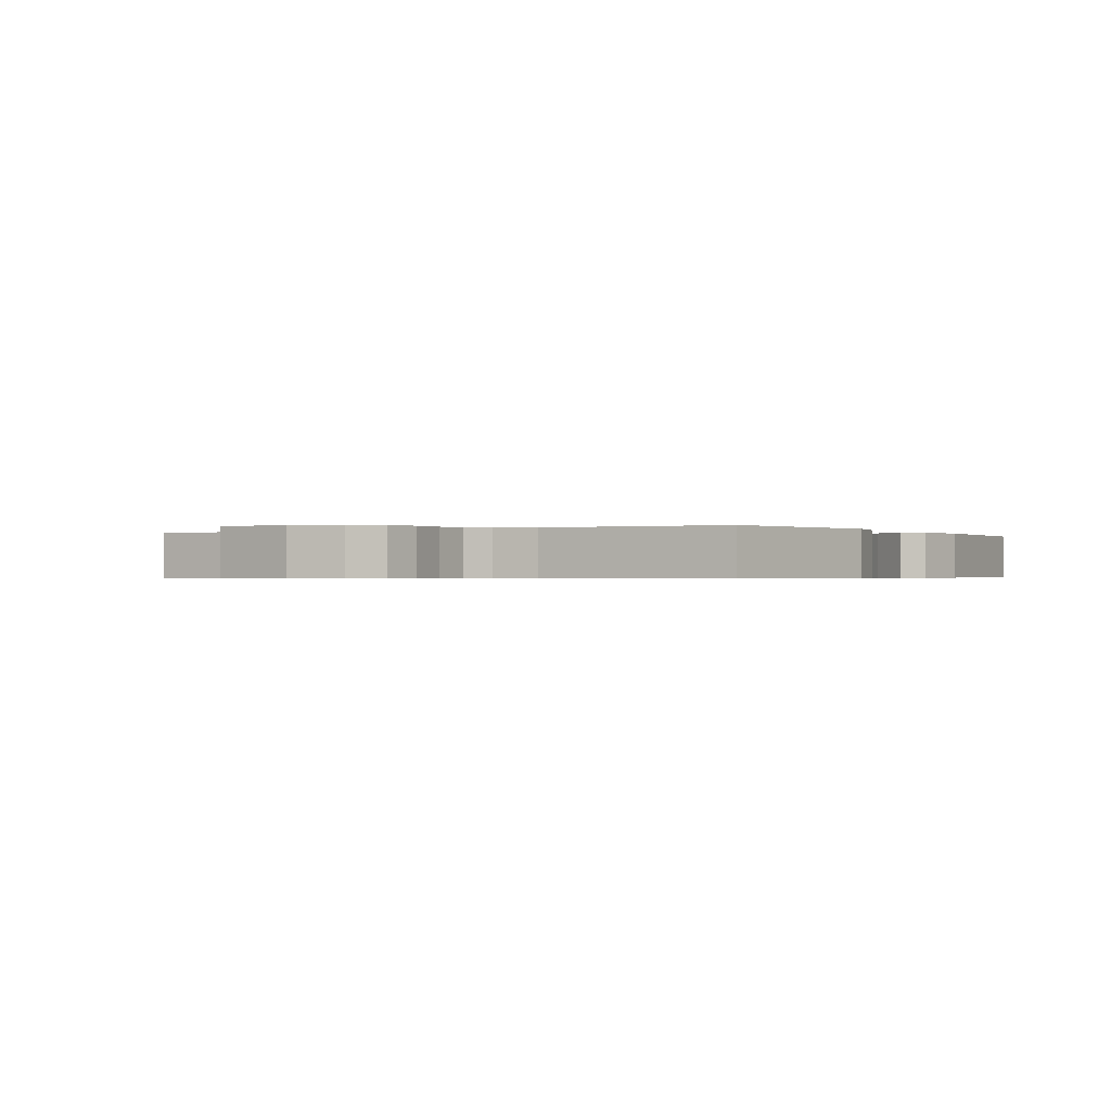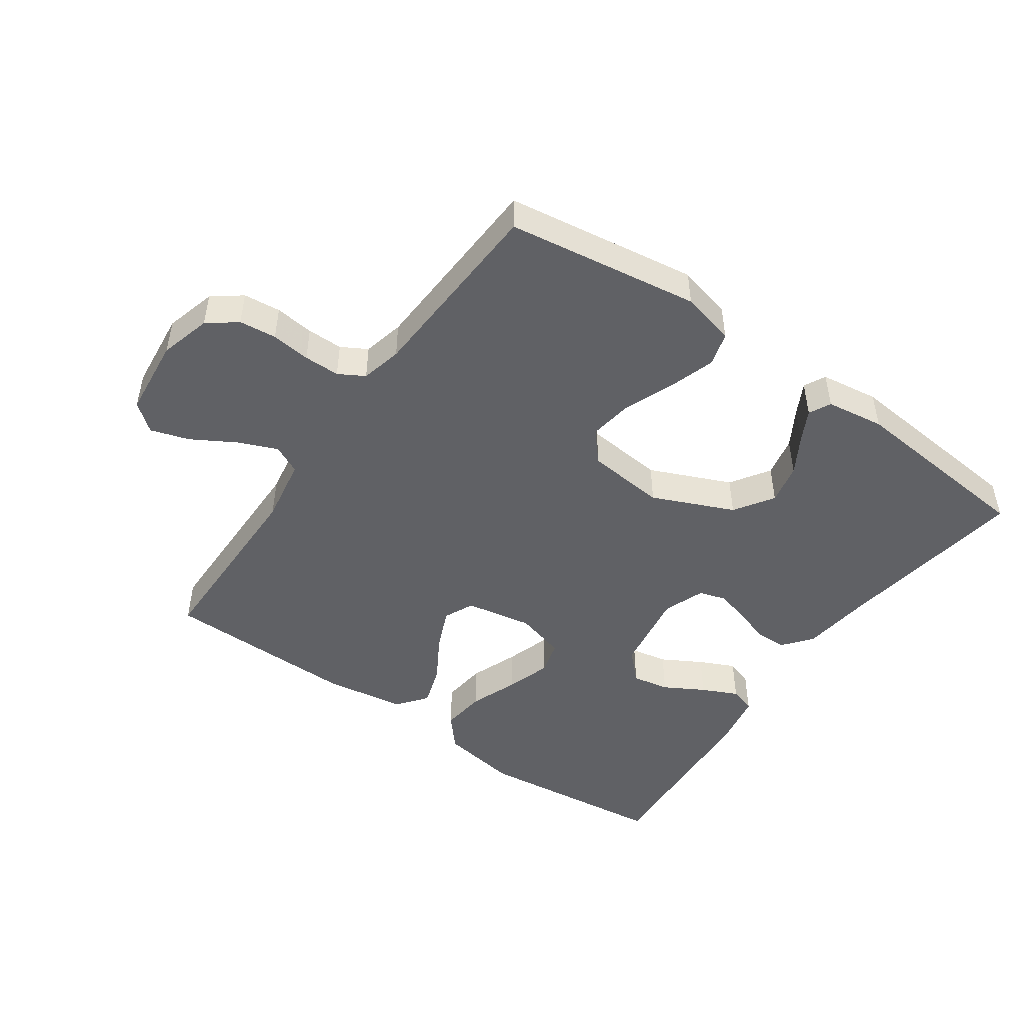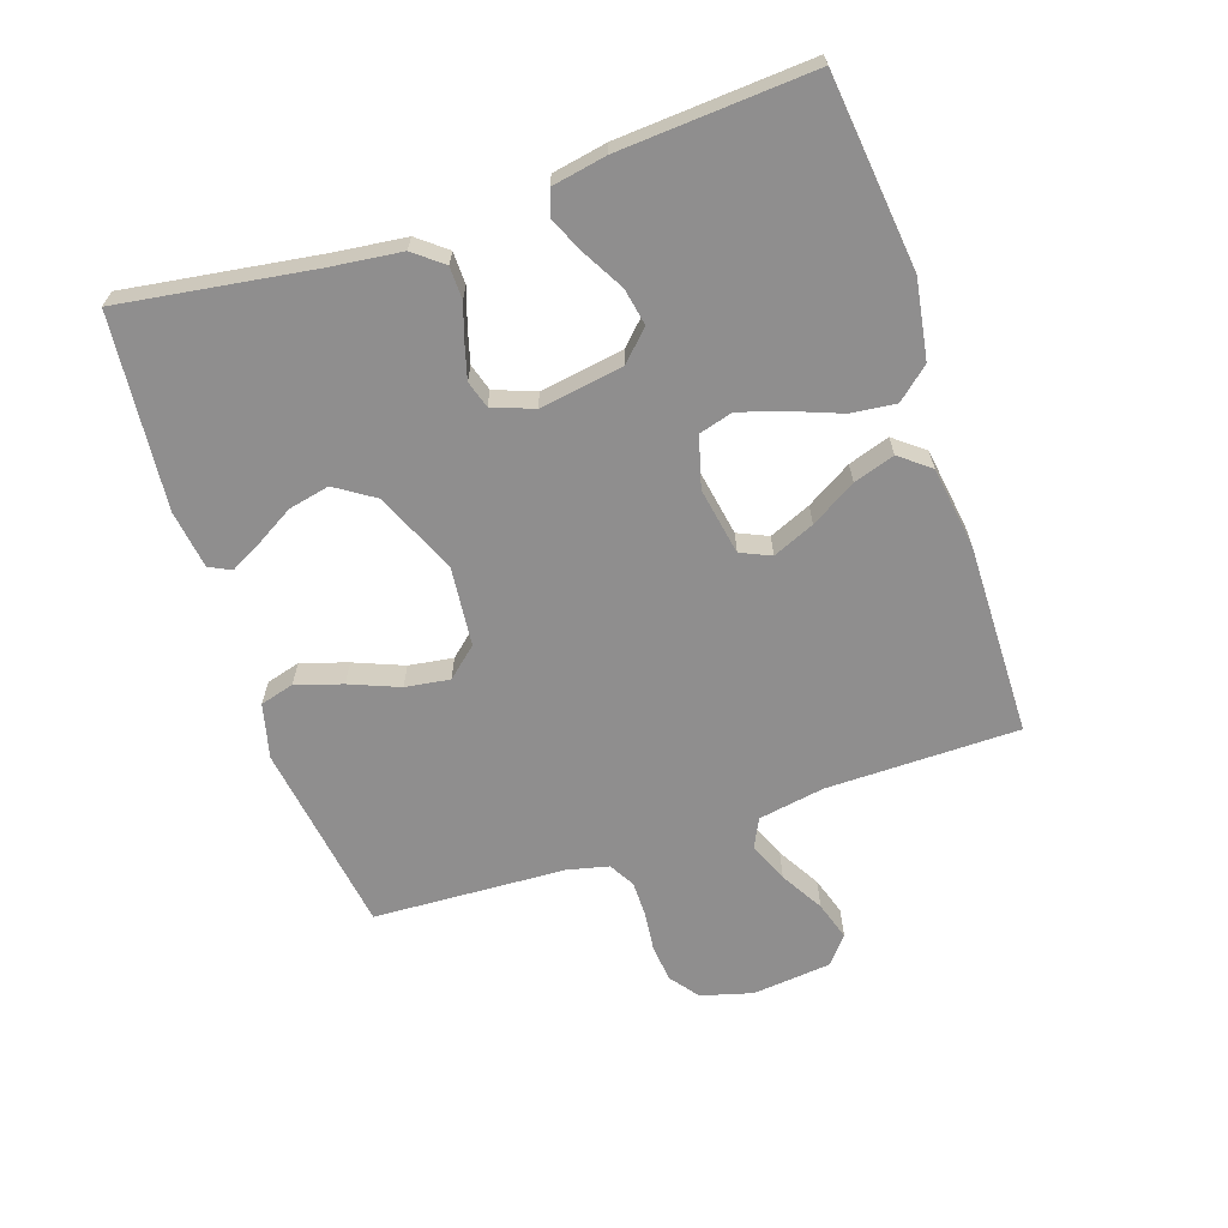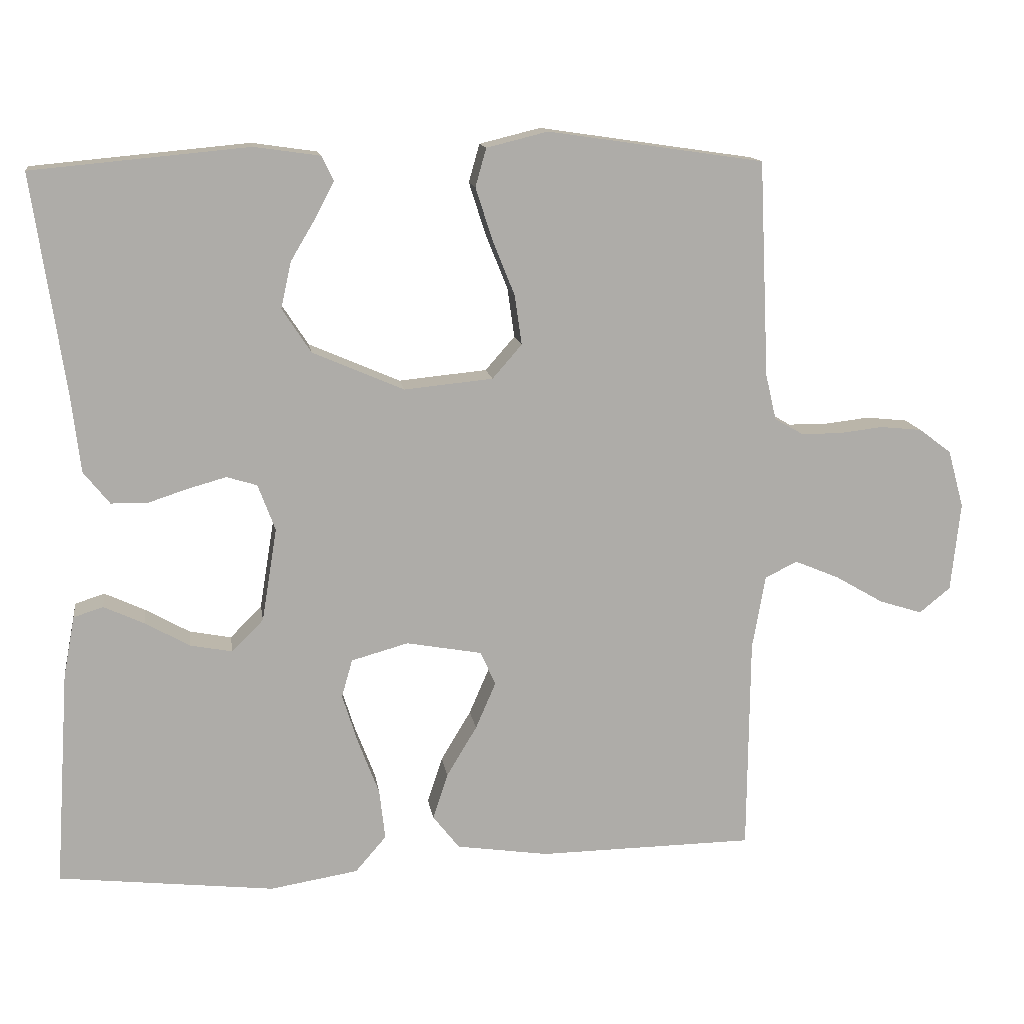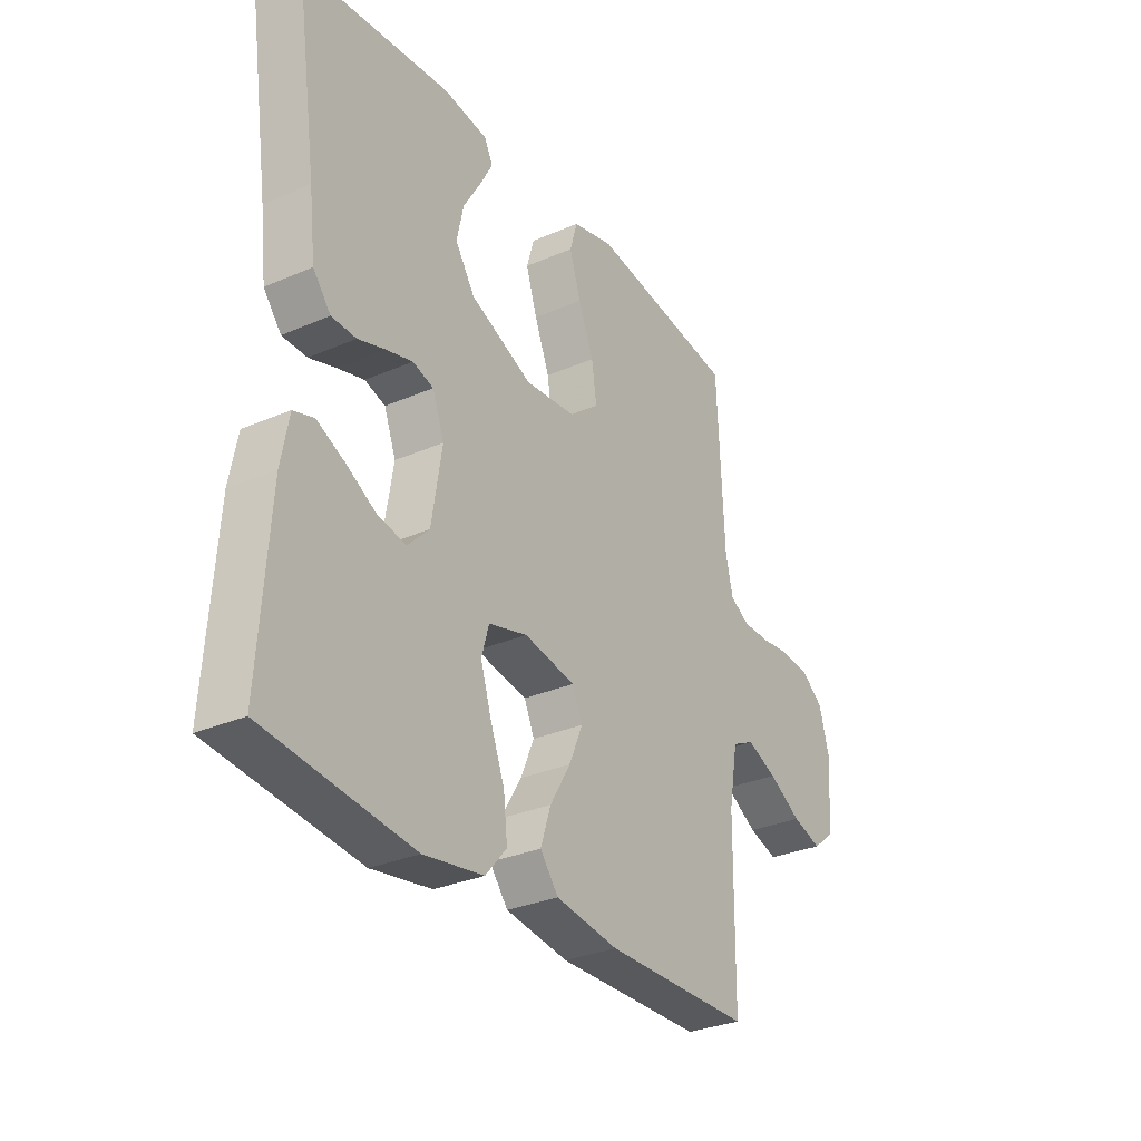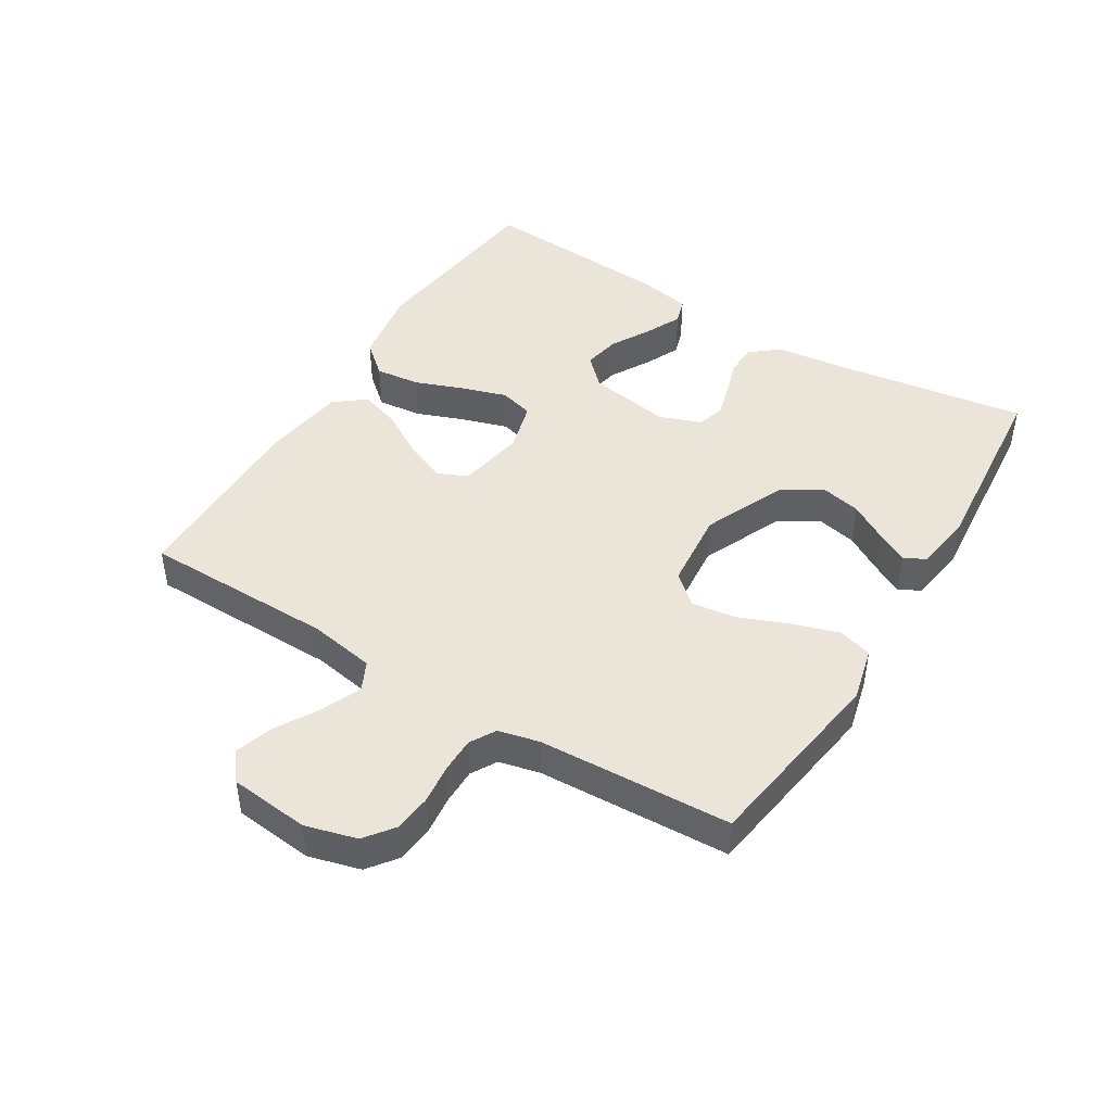
<metadata>
{"format":"obj","ext":"obj","renderer":"f3d","projection":"perspective","resolution":1024,"background":"white","views":[{"elev":-0.5,"azim":-58.0,"up":"+Y"},{"elev":-47.7,"azim":-35.1,"up":"+Y"},{"elev":-65.0,"azim":108.5,"up":"+Y"},{"elev":13.5,"azim":171.6,"up":"+Z"},{"elev":-30.5,"azim":122.1,"up":"+Z"},{"elev":45.1,"azim":-58.4,"up":"+Y"}]}
</metadata>
<code>
v -0.5 0.07 -0.5
v -0.503 0.07 -0.2
v -0.521 0.07 -0.097
v -0.566 0.07 -0.075
v -0.628 0.07 -0.101
v -0.695 0.07 -0.14
v -0.755 0.07 -0.159
v -0.798 0.07 -0.124
v -0.811 0.07 0
v -0.789 0.07 0.08
v -0.744 0.07 0.114
v -0.686 0.07 0.12
v -0.625 0.07 0.113
v -0.569 0.07 0.113
v -0.529 0.07 0.136
v -0.514 0.07 0.2
v -0.5 0.07 0.5
v -0.2 0.07 0.544
v -0.115 0.07 0.523
v -0.1 0.07 0.47
v -0.123 0.07 0.398
v -0.154 0.07 0.321
v -0.164 0.07 0.252
v -0.123 0.07 0.205
v 0 0.07 0.193
v 0.127 0.07 0.248
v 0.167 0.07 0.309
v 0.153 0.07 0.373
v 0.118 0.07 0.432
v 0.092 0.07 0.481
v 0.109 0.07 0.515
v 0.2 0.07 0.528
v 0.5 0.07 0.5
v 0.456 0.07 0.2
v 0.443 0.07 0.09
v 0.407 0.07 0.045
v 0.357 0.07 0.044
v 0.302 0.07 0.062
v 0.248 0.07 0.077
v 0.206 0.07 0.064
v 0.182 0.07 0
v 0.203 0.07 -0.13
v 0.247 0.07 -0.174
v 0.305 0.07 -0.163
v 0.367 0.07 -0.128
v 0.423 0.07 -0.102
v 0.464 0.07 -0.115
v 0.48 0.07 -0.2
v 0.5 0.07 -0.5
v 0.2 0.07 -0.534
v 0.078 0.07 -0.514
v 0.035 0.07 -0.464
v 0.043 0.07 -0.394
v 0.072 0.07 -0.318
v 0.094 0.07 -0.248
v 0.079 0.07 -0.195
v 0 0.07 -0.173
v -0.105 0.07 -0.192
v -0.126 0.07 -0.239
v -0.098 0.07 -0.304
v -0.056 0.07 -0.374
v -0.035 0.07 -0.438
v -0.072 0.07 -0.485
v -0.2 0.07 -0.504
v -0.5 0 -0.5
v -0.503 0 -0.2
v -0.521 0 -0.097
v -0.566 0 -0.075
v -0.628 0 -0.101
v -0.695 0 -0.14
v -0.755 0 -0.159
v -0.798 0 -0.124
v -0.811 0 0
v -0.789 0 0.08
v -0.744 0 0.114
v -0.686 0 0.12
v -0.625 0 0.113
v -0.569 0 0.113
v -0.529 0 0.136
v -0.514 0 0.2
v -0.5 0 0.5
v -0.2 0 0.544
v -0.115 0 0.523
v -0.1 0 0.47
v -0.123 0 0.398
v -0.154 0 0.321
v -0.164 0 0.252
v -0.123 0 0.205
v 0 0 0.193
v 0.127 0 0.248
v 0.167 0 0.309
v 0.153 0 0.373
v 0.118 0 0.432
v 0.092 0 0.481
v 0.109 0 0.515
v 0.2 0 0.528
v 0.5 0 0.5
v 0.456 0 0.2
v 0.443 0 0.09
v 0.407 0 0.045
v 0.357 0 0.044
v 0.302 0 0.062
v 0.248 0 0.077
v 0.206 0 0.064
v 0.182 0 0
v 0.203 0 -0.13
v 0.247 0 -0.174
v 0.305 0 -0.163
v 0.367 0 -0.128
v 0.423 0 -0.102
v 0.464 0 -0.115
v 0.48 0 -0.2
v 0.5 0 -0.5
v 0.2 0 -0.534
v 0.078 0 -0.514
v 0.035 0 -0.464
v 0.043 0 -0.394
v 0.072 0 -0.318
v 0.094 0 -0.248
v 0.079 0 -0.195
v 0 0 -0.173
v -0.105 0 -0.192
v -0.126 0 -0.239
v -0.098 0 -0.304
v -0.056 0 -0.374
v -0.035 0 -0.438
v -0.072 0 -0.485
v -0.2 0 -0.504
f 64 1 2
f 63 64 2
f 62 63 2
f 61 62 2
f 60 61 2
f 59 60 2 3
f 58 59 3 4
f 57 58 4
f 52 53 54
f 51 52 54
f 50 51 54
f 49 50 54
f 48 49 54
f 47 48 54
f 46 47 54
f 45 46 54
f 44 45 54
f 43 44 54 55
f 42 43 55 56
f 36 37 38
f 35 36 38
f 34 35 38
f 34 38 39
f 32 33 34
f 31 32 34
f 30 31 34
f 29 30 34
f 28 29 34
f 27 28 34 39
f 26 27 39 40
f 20 21 22
f 19 20 22
f 18 19 22
f 17 18 22
f 16 17 22
f 15 16 22 23
f 14 15 23 24
f 11 12 13
f 10 11 13
f 9 10 13
f 8 9 13
f 7 8 13
f 6 7 13
f 5 6 13
f 4 5 13 14
f 14 24 25
f 4 14 25
f 57 4 25
f 57 25 26
f 56 57 26
f 42 56 26
f 41 42 26
f 26 40 41
f 66 65 128
f 66 128 127
f 66 127 126
f 66 126 125
f 66 125 124
f 67 66 124 123
f 68 67 123 122
f 68 122 121
f 118 117 116
f 118 116 115
f 118 115 114
f 118 114 113
f 118 113 112
f 118 112 111
f 118 111 110
f 118 110 109
f 118 109 108
f 119 118 108 107
f 120 119 107 106
f 102 101 100
f 102 100 99
f 102 99 98
f 103 102 98
f 98 97 96
f 98 96 95
f 98 95 94
f 98 94 93
f 98 93 92
f 103 98 92 91
f 104 103 91 90
f 86 85 84
f 86 84 83
f 86 83 82
f 86 82 81
f 86 81 80
f 87 86 80 79
f 88 87 79 78
f 77 76 75
f 77 75 74
f 77 74 73
f 77 73 72
f 77 72 71
f 77 71 70
f 77 70 69
f 78 77 69 68
f 89 88 78
f 89 78 68
f 89 68 121
f 90 89 121
f 90 121 120
f 90 120 106
f 90 106 105
f 105 104 90
f 1 65 66 2
f 2 66 67 3
f 3 67 68 4
f 4 68 69 5
f 5 69 70 6
f 6 70 71 7
f 7 71 72 8
f 8 72 73 9
f 9 73 74 10
f 10 74 75 11
f 11 75 76 12
f 12 76 77 13
f 13 77 78 14
f 14 78 79 15
f 15 79 80 16
f 16 80 81 17
f 17 81 82 18
f 18 82 83 19
f 19 83 84 20
f 20 84 85 21
f 21 85 86 22
f 22 86 87 23
f 23 87 88 24
f 24 88 89 25
f 25 89 90 26
f 26 90 91 27
f 27 91 92 28
f 28 92 93 29
f 29 93 94 30
f 30 94 95 31
f 31 95 96 32
f 32 96 97 33
f 33 97 98 34
f 34 98 99 35
f 35 99 100 36
f 36 100 101 37
f 37 101 102 38
f 38 102 103 39
f 39 103 104 40
f 40 104 105 41
f 41 105 106 42
f 42 106 107 43
f 43 107 108 44
f 44 108 109 45
f 45 109 110 46
f 46 110 111 47
f 47 111 112 48
f 48 112 113 49
f 49 113 114 50
f 50 114 115 51
f 51 115 116 52
f 52 116 117 53
f 53 117 118 54
f 54 118 119 55
f 55 119 120 56
f 56 120 121 57
f 57 121 122 58
f 58 122 123 59
f 59 123 124 60
f 60 124 125 61
f 61 125 126 62
f 62 126 127 63
f 63 127 128 64
f 64 128 65 1

</code>
